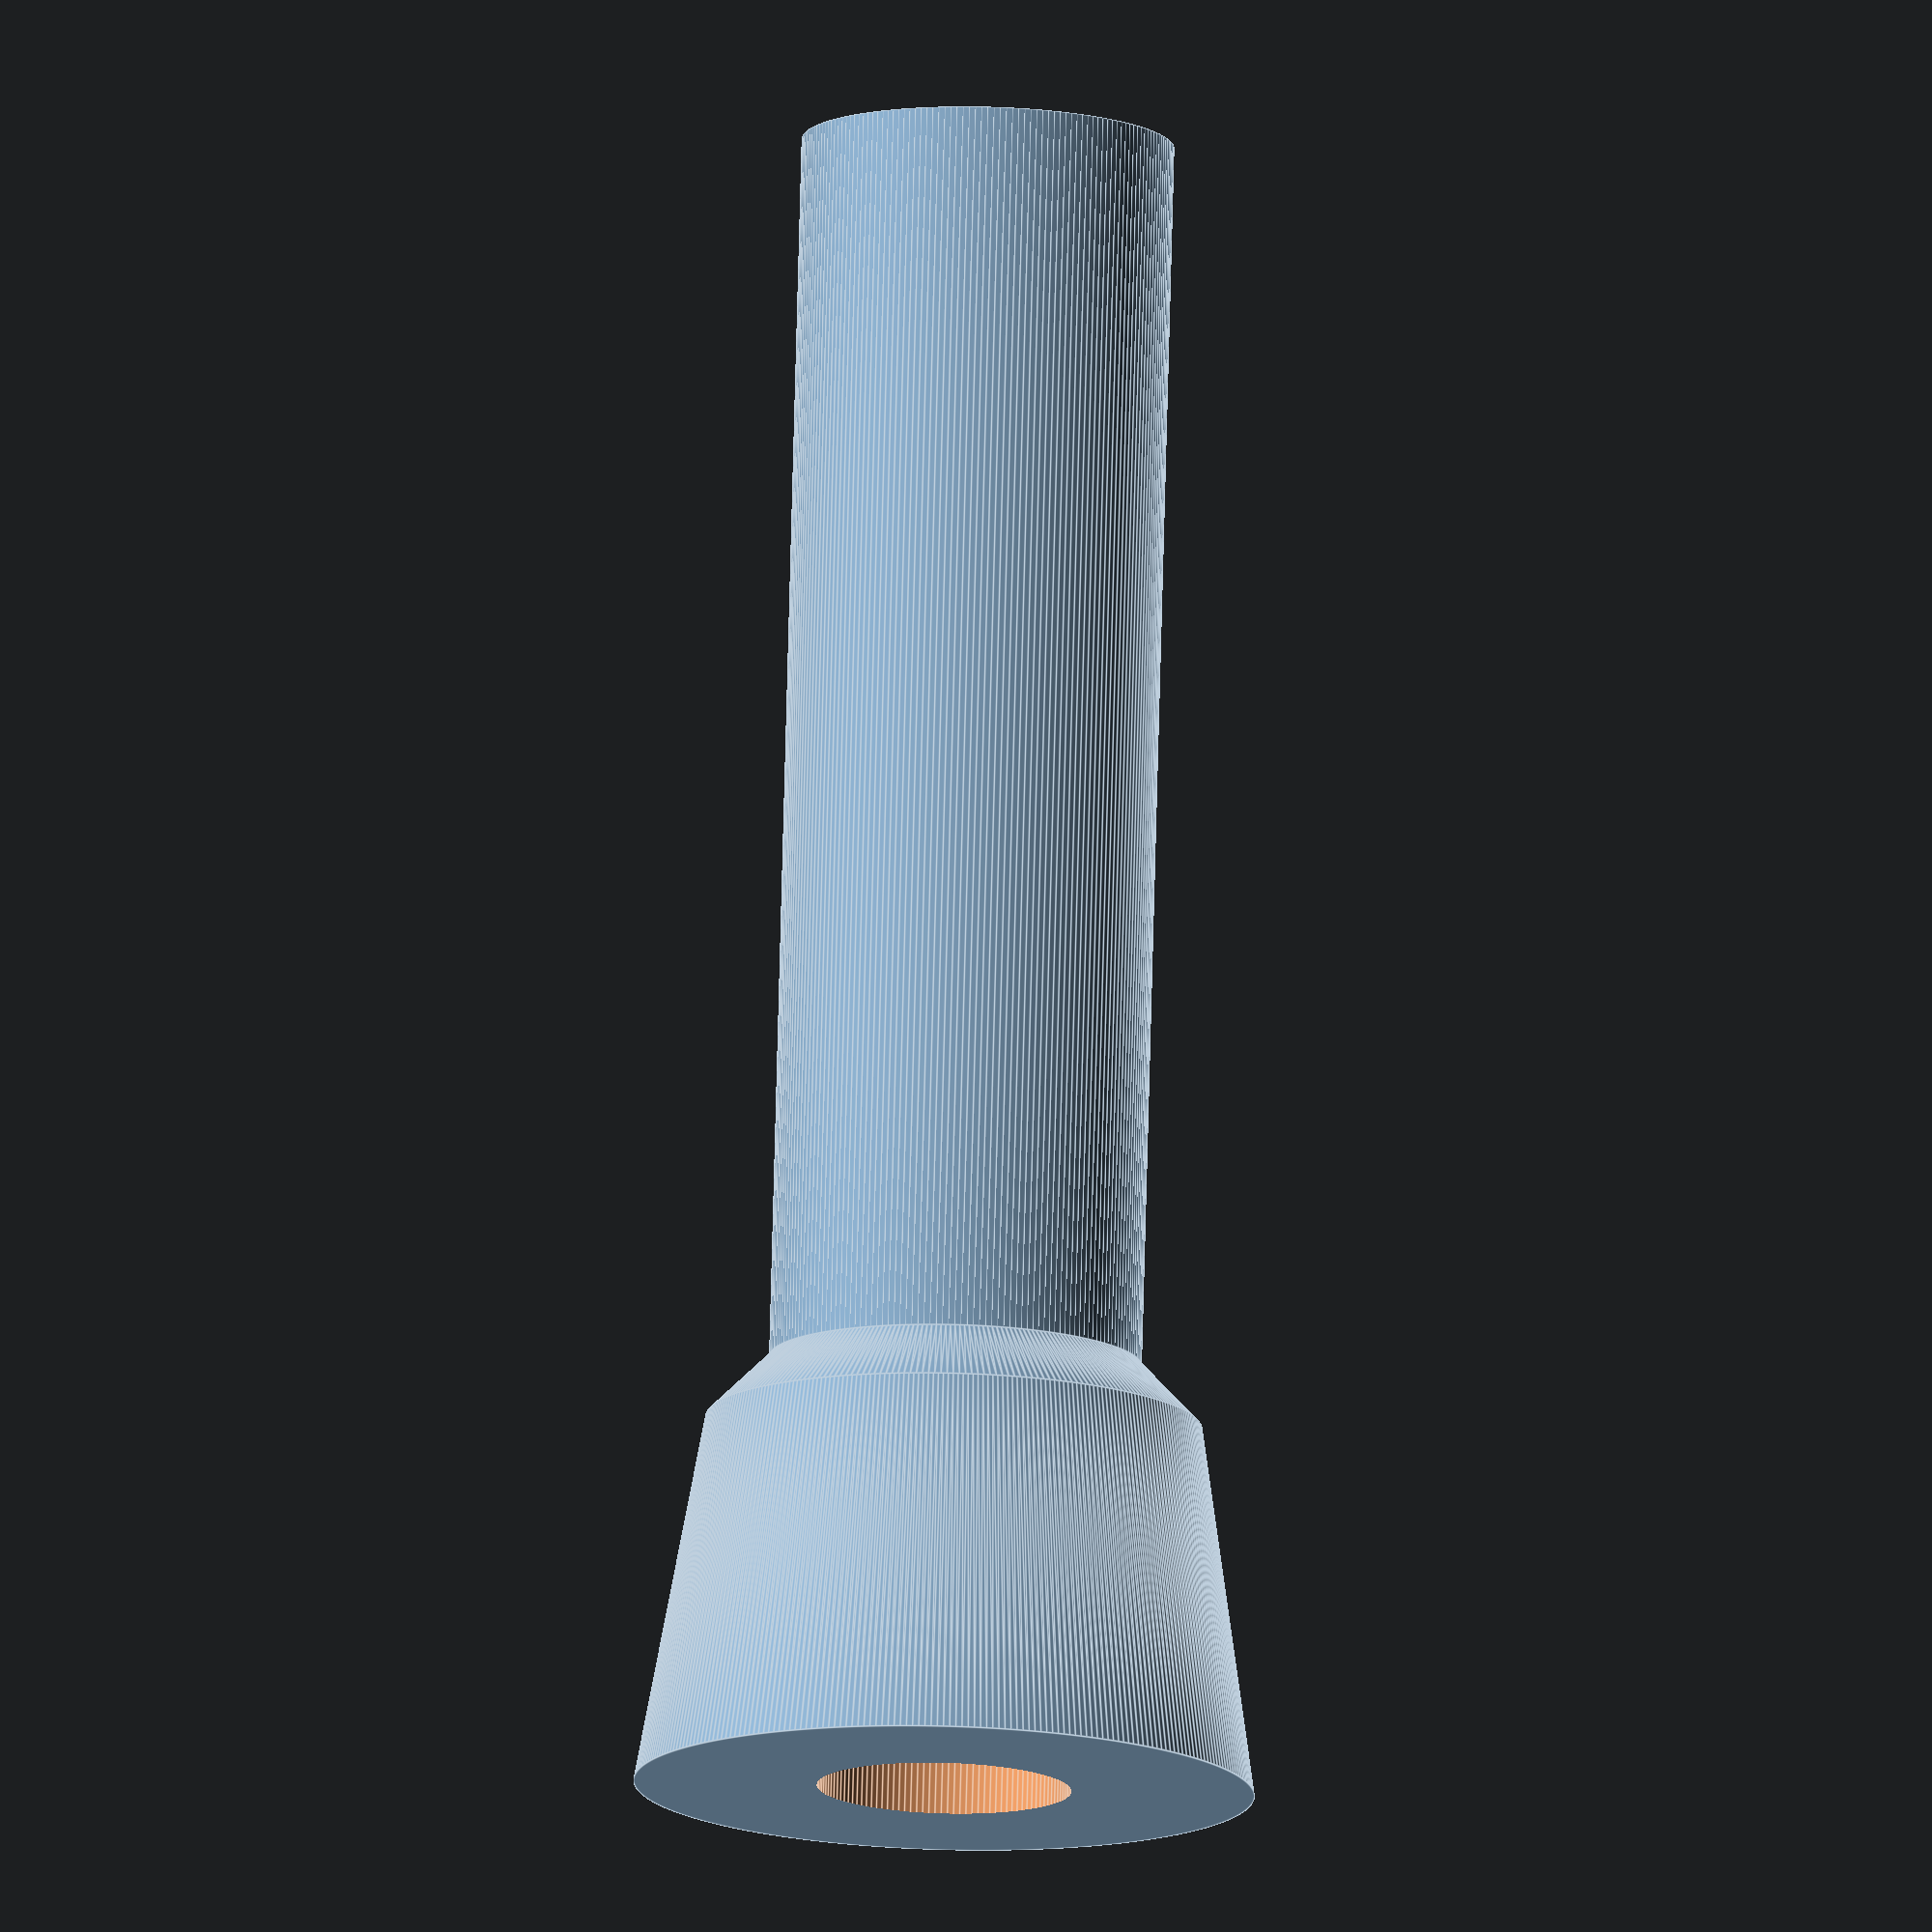
<openscad>
$fa=.01;
$fs=.1;

difference() {
    union() {
        cylinder(h=20, d=6);
        translate([0,0,21]) cylinder(h=6,d1=8,d2=10);
        translate([0,0,20]) cylinder(h=1,d1=6,d2=8);
    }
    translate([0,0,4]) cylinder(d=4.1,h=50);
    translate([0,0,-1]) cylinder(d=2.7,h=50);
}
</openscad>
<views>
elev=281.5 azim=29.9 roll=1.5 proj=o view=edges
</views>
